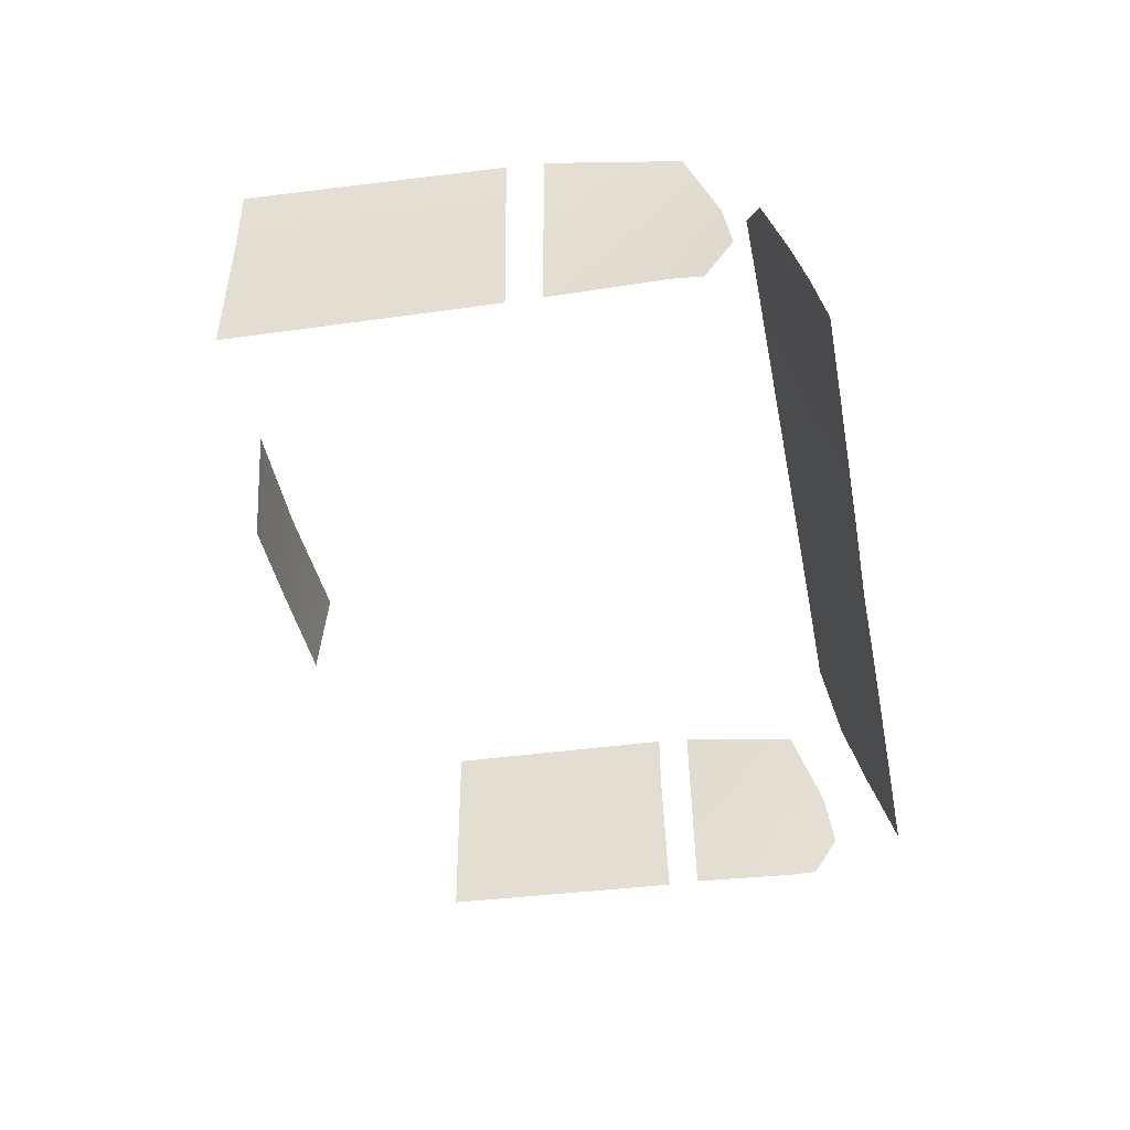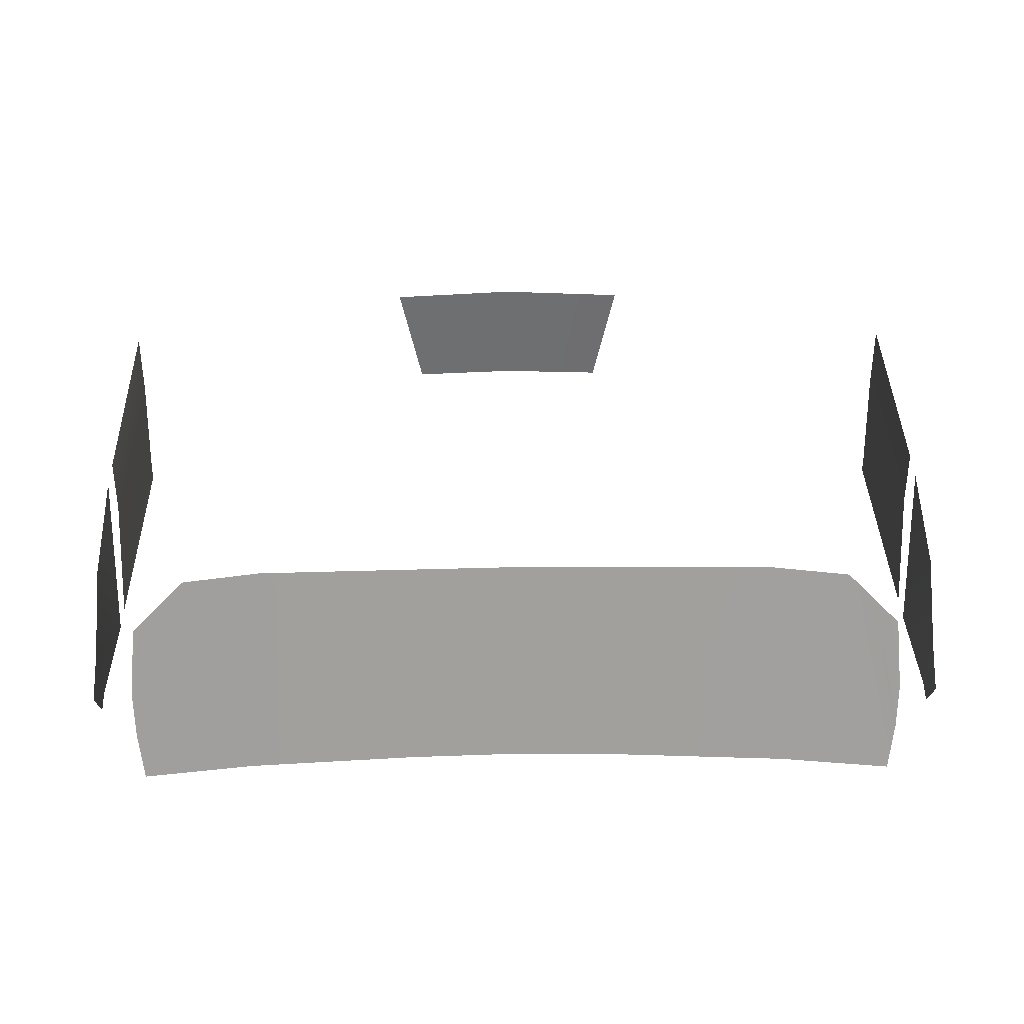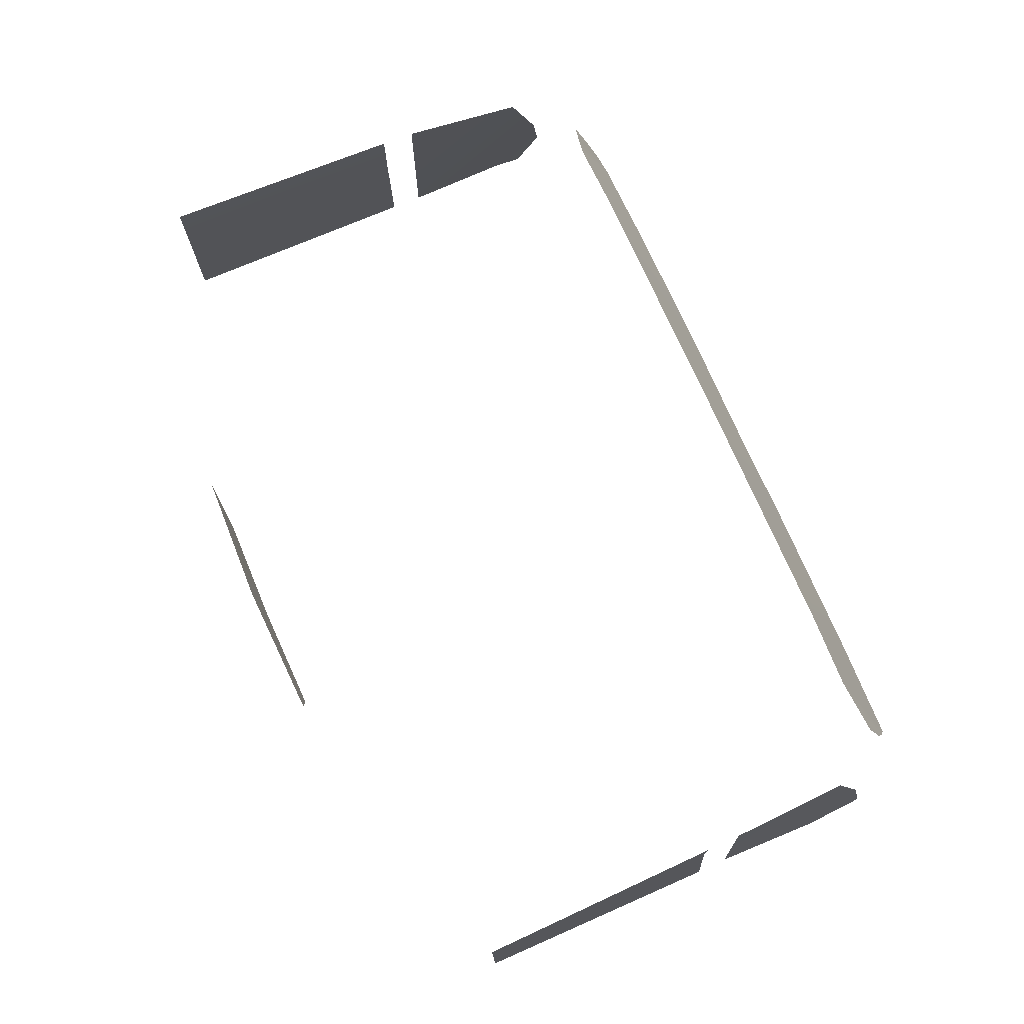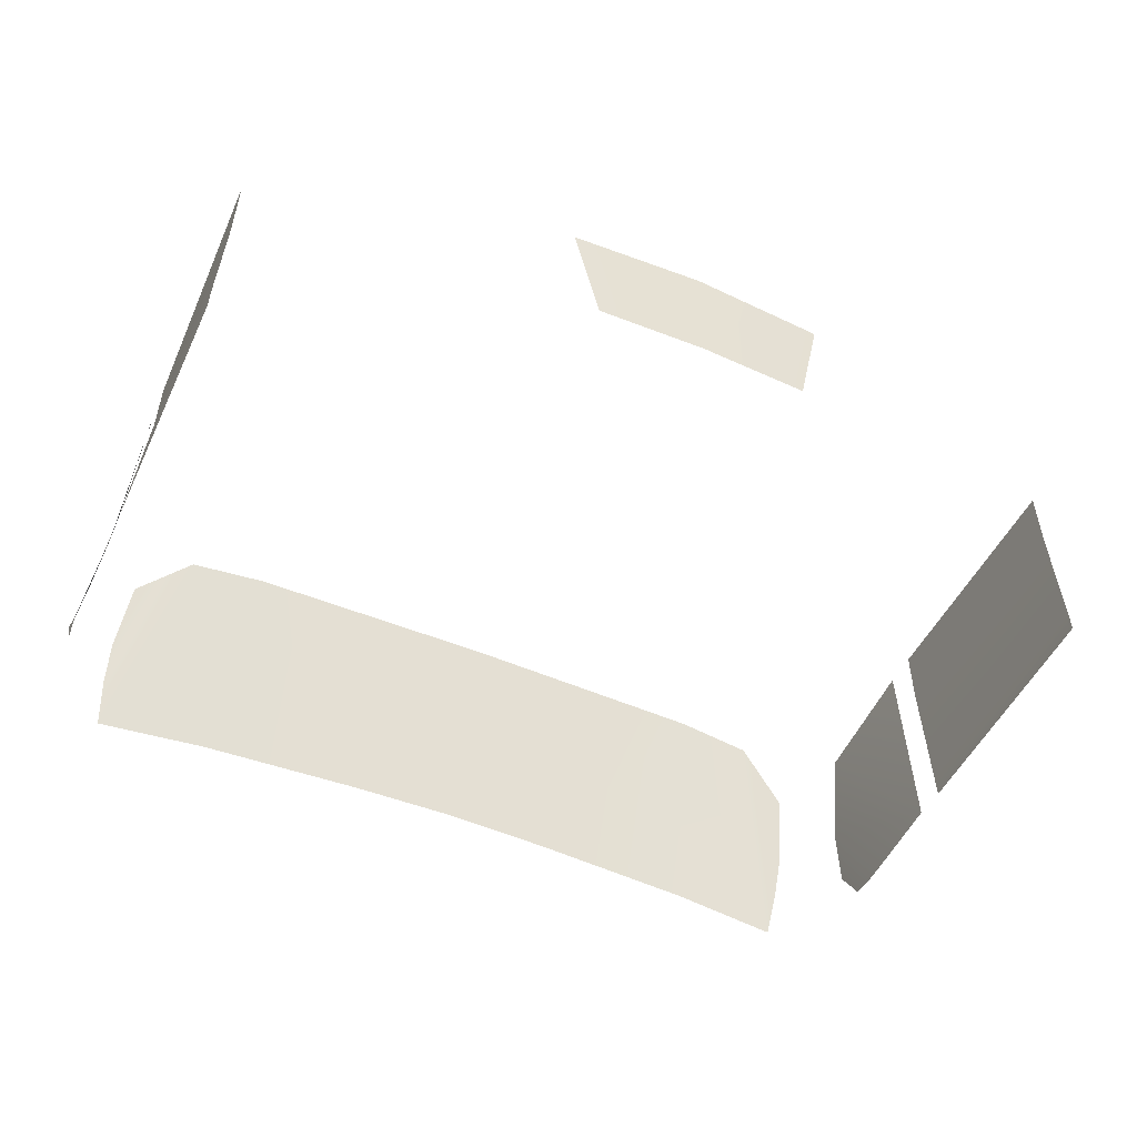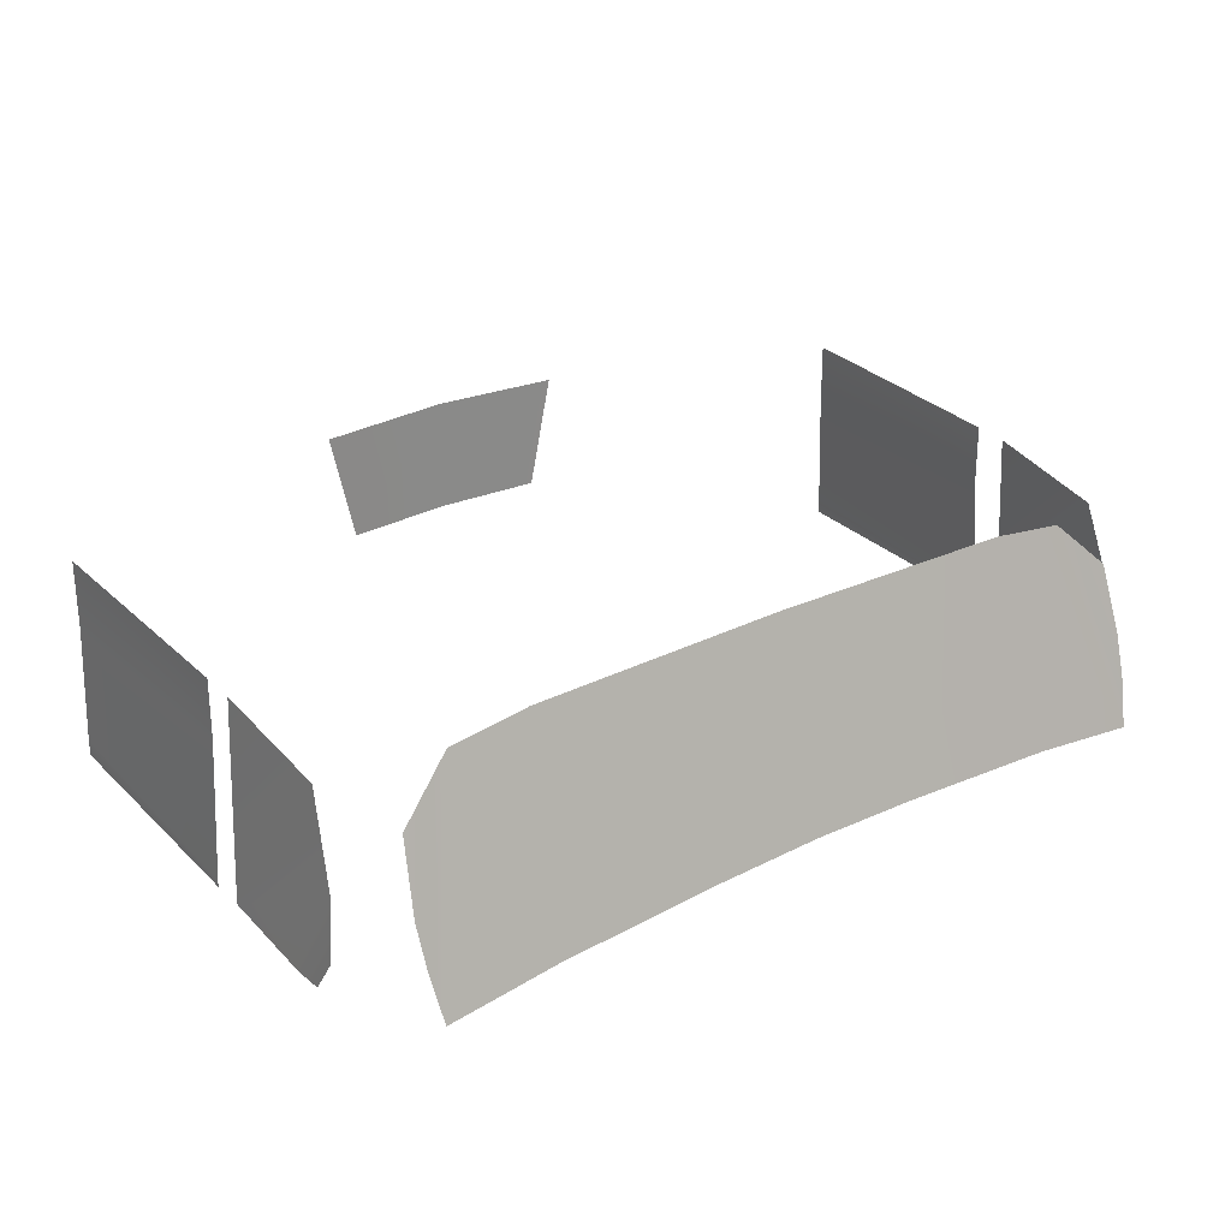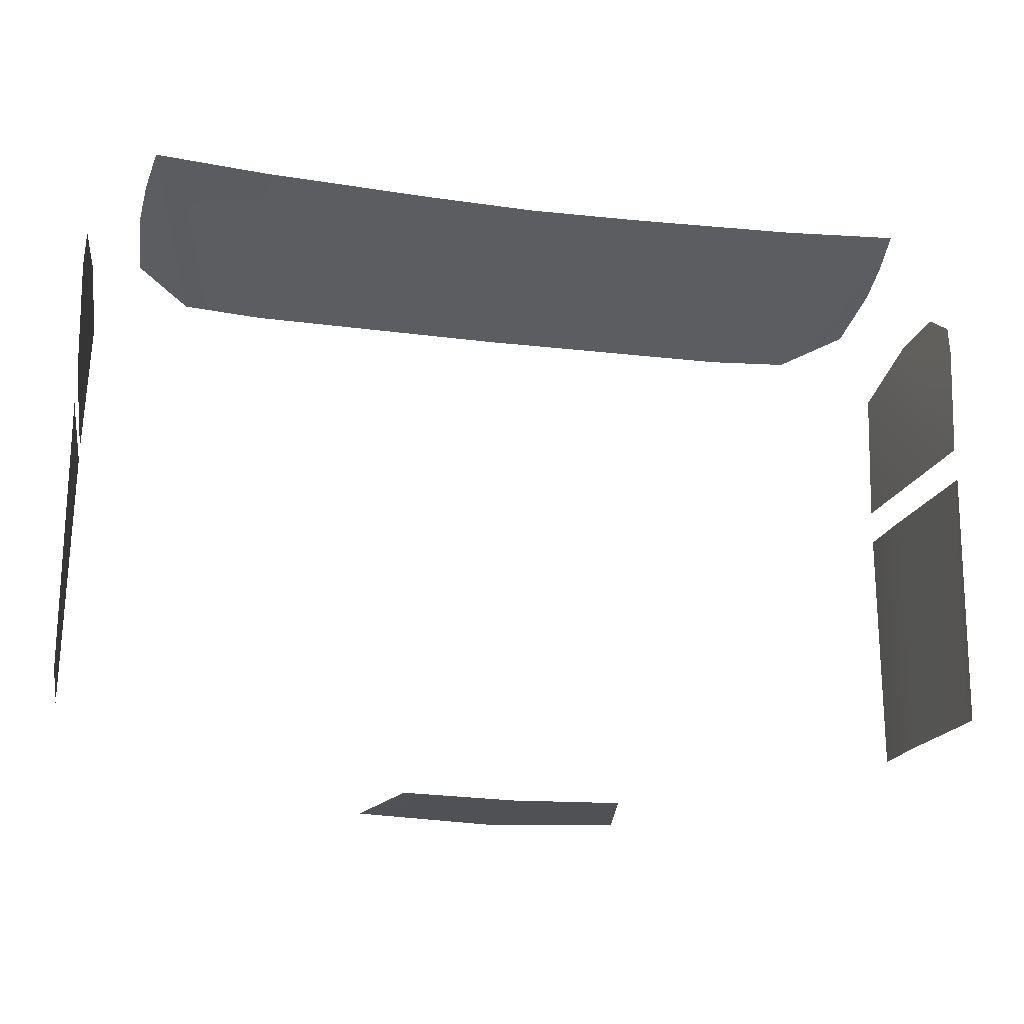
<metadata>
{"format":"obj","ext":"obj","renderer":"f3d","projection":"perspective","resolution":1024,"background":"white","views":[{"elev":-42.0,"azim":-79.0,"up":"+Y"},{"elev":36.3,"azim":-1.1,"up":"+Y"},{"elev":74.9,"azim":-113.7,"up":"+Y"},{"elev":-49.5,"azim":154.9,"up":"+Y"},{"elev":27.9,"azim":-36.4,"up":"+Y"},{"elev":-19.5,"azim":-13.4,"up":"+Z"}]}
</metadata>
<code>
v  8e-06 1.027 0.6863
v  0.1888 1.024 0.6884
v  0.3117 1.363 0.578
v  8e-06 1.368 0.578
v  0.4773 1.009 0.69
v  0.4475 1.361 0.578
v  0.671 0.9865 0.6905
v  0.5833 1.343 0.578
v  0.6813 1.065 0.6671
v  0.6289 1.299 0.5918
v  0.6744 1.256 0.6056
v  0.6848 1.137 0.6435
v  0.7752 1.041 -0.2081
v  0.7746 1.013 0.2297
v  0.7752 1.002 0.23
v  0.7752 1.014 -0.2081
v  0.7656 1.362 -0.2062
v  0.7572 1.347 0.2227
v  0.758 1.248 0.223
v  0.7666 1.244 -0.2064
v  0.7747 1.063 0.5671
v  0.7747 0.995 0.5214
v  0.7783 0.9965 0.4738
v  0.7603 1.157 0.552
v  0.747 1.306 0.4975
v  0.7741 1.002 0.2864
v  0.7571 1.328 0.2816
v  0.7562 1.343 0.2814
v  0.1869 1.185 -0.3467
v  8e-06 1.189 -0.3499
v  8e-06 1.385 -0.3542
v  0.2293 1.379 -0.3463
v  -0.3117 1.363 0.578
v  -0.1888 1.024 0.6884
v  -0.4475 1.361 0.578
v  -0.4773 1.009 0.69
v  -0.671 0.9865 0.6905
v  -0.5833 1.343 0.578
v  -0.6813 1.065 0.6671
v  -0.6288 1.299 0.5918
v  -0.6744 1.256 0.6056
v  -0.6848 1.137 0.6435
v  -0.7752 1.041 -0.2081
v  -0.7752 1.014 -0.2081
v  -0.7752 1.002 0.23
v  -0.7746 1.013 0.2297
v  -0.7656 1.362 -0.2062
v  -0.7666 1.244 -0.2064
v  -0.758 1.248 0.223
v  -0.7572 1.347 0.2227
v  -0.7747 1.063 0.5671
v  -0.7603 1.157 0.552
v  -0.7783 0.9965 0.4738
v  -0.7747 0.995 0.5214
v  -0.747 1.306 0.4975
v  -0.7562 1.343 0.2814
v  -0.7571 1.328 0.2816
v  -0.7741 1.002 0.2864
v  -0.1869 1.185 -0.3467
v  -0.2292 1.379 -0.3463
f 1 2 3
f 1 3 4
f 2 5 6
f 2 6 3
f 6 5 7
f 6 7 8
f 9 10 8
f 9 8 7
f 11 10 9
f 11 9 12
f 13 14 15
f 13 15 16
f 17 18 19
f 17 19 20
f 14 13 20
f 14 20 19
f 21 22 23
f 21 23 24
f 25 26 27
f 25 27 28
f 24 23 26
f 24 26 25
f 29 30 31
f 29 31 32
f 1 4 33
f 1 33 34
f 35 36 34
f 35 34 33
f 37 36 35
f 37 35 38
f 39 37 38
f 39 38 40
f 41 42 39
f 41 39 40
f 43 44 45
f 43 45 46
f 47 48 49
f 47 49 50
f 46 49 48
f 46 48 43
f 51 52 53
f 51 53 54
f 55 56 57
f 55 57 58
f 52 55 58
f 52 58 53
f 59 60 31
f 59 31 30

</code>
